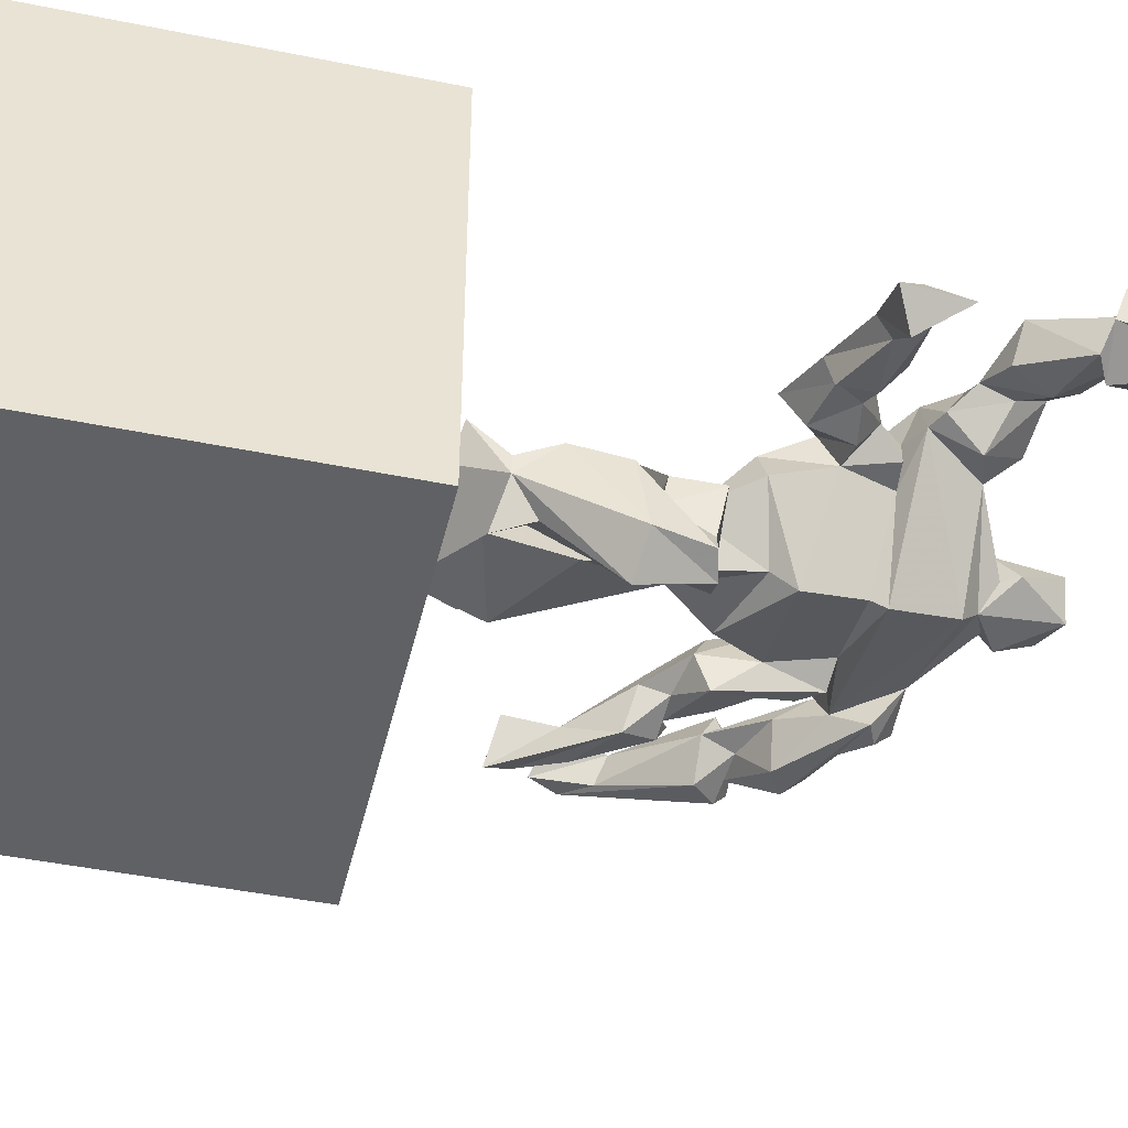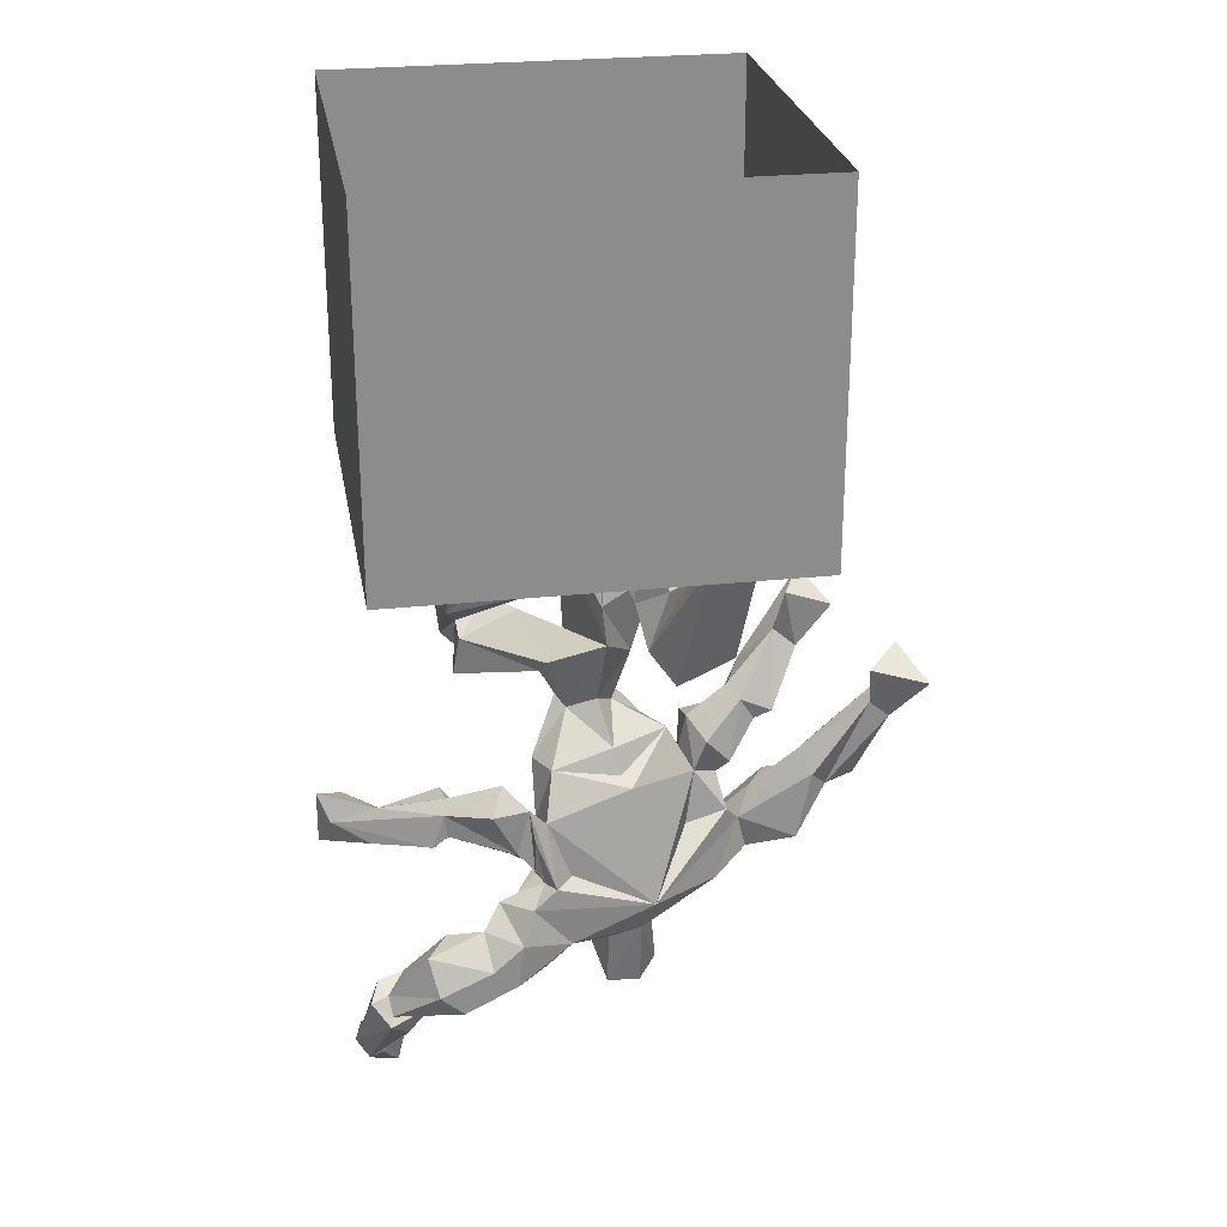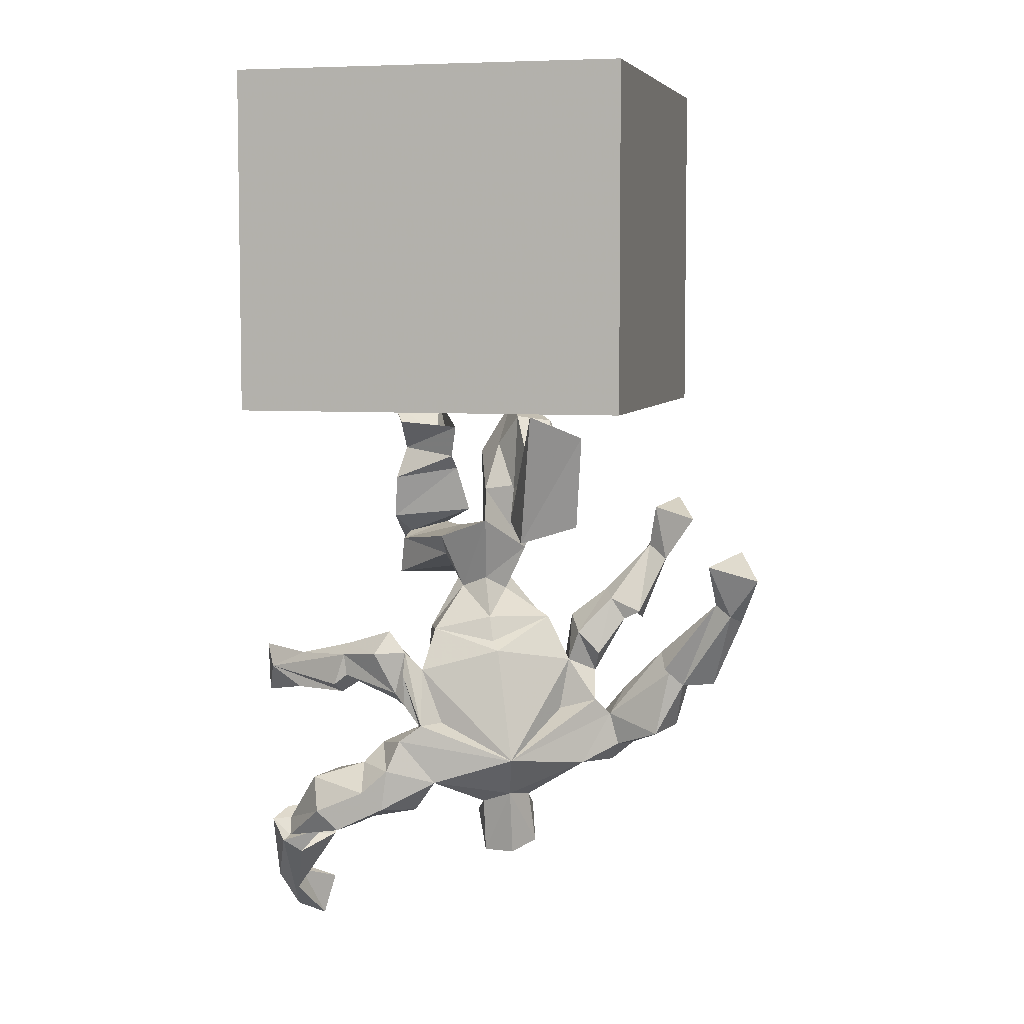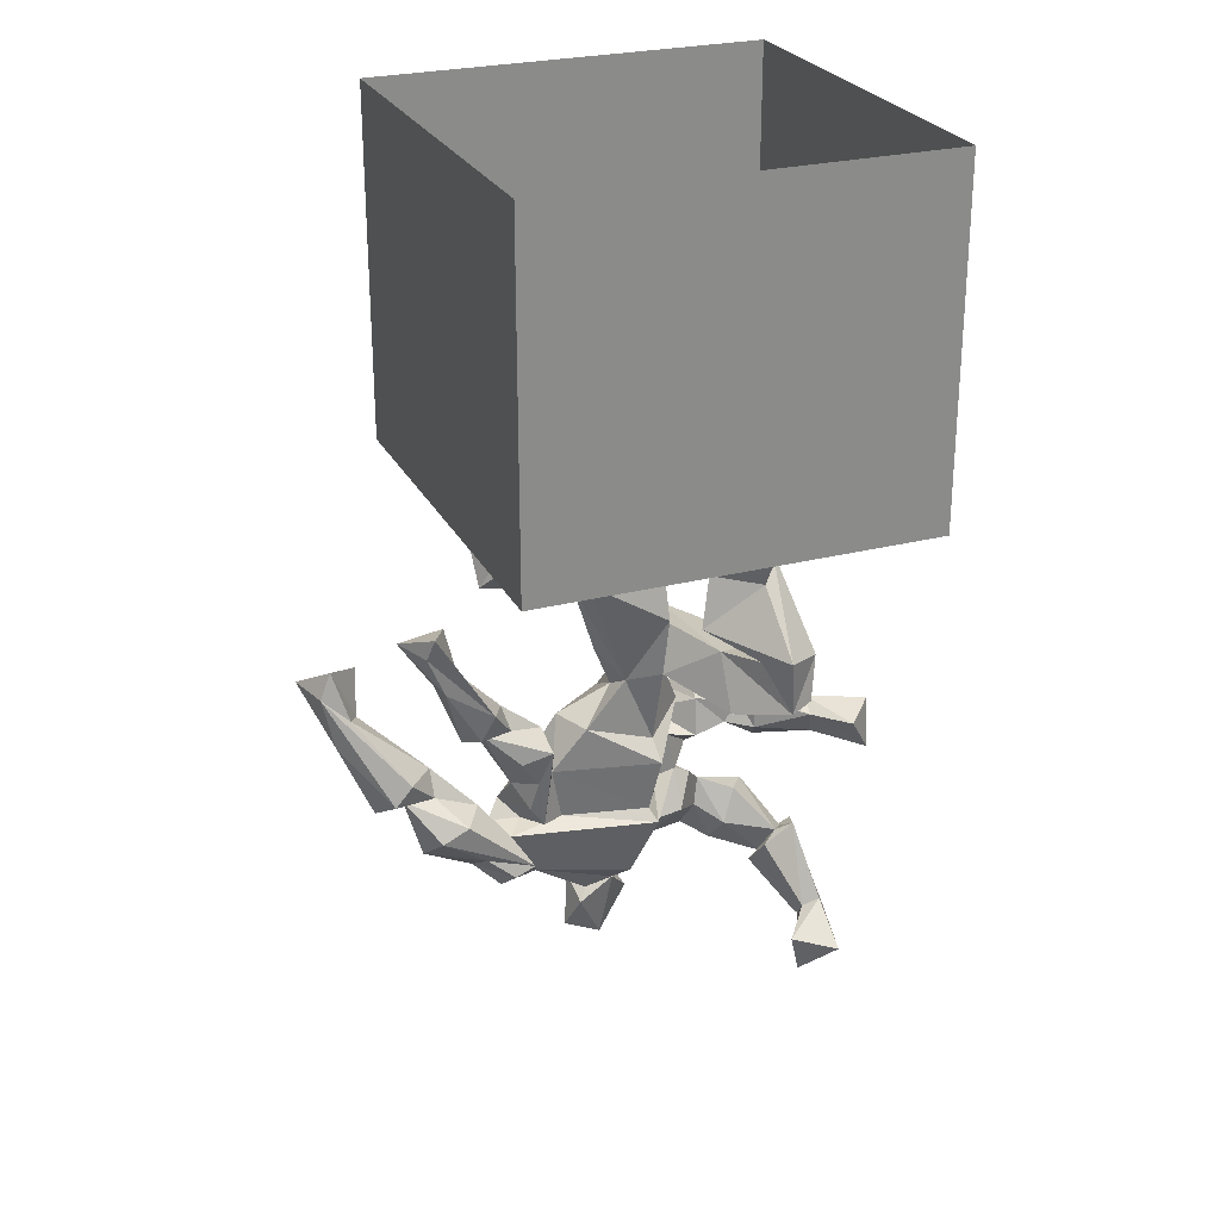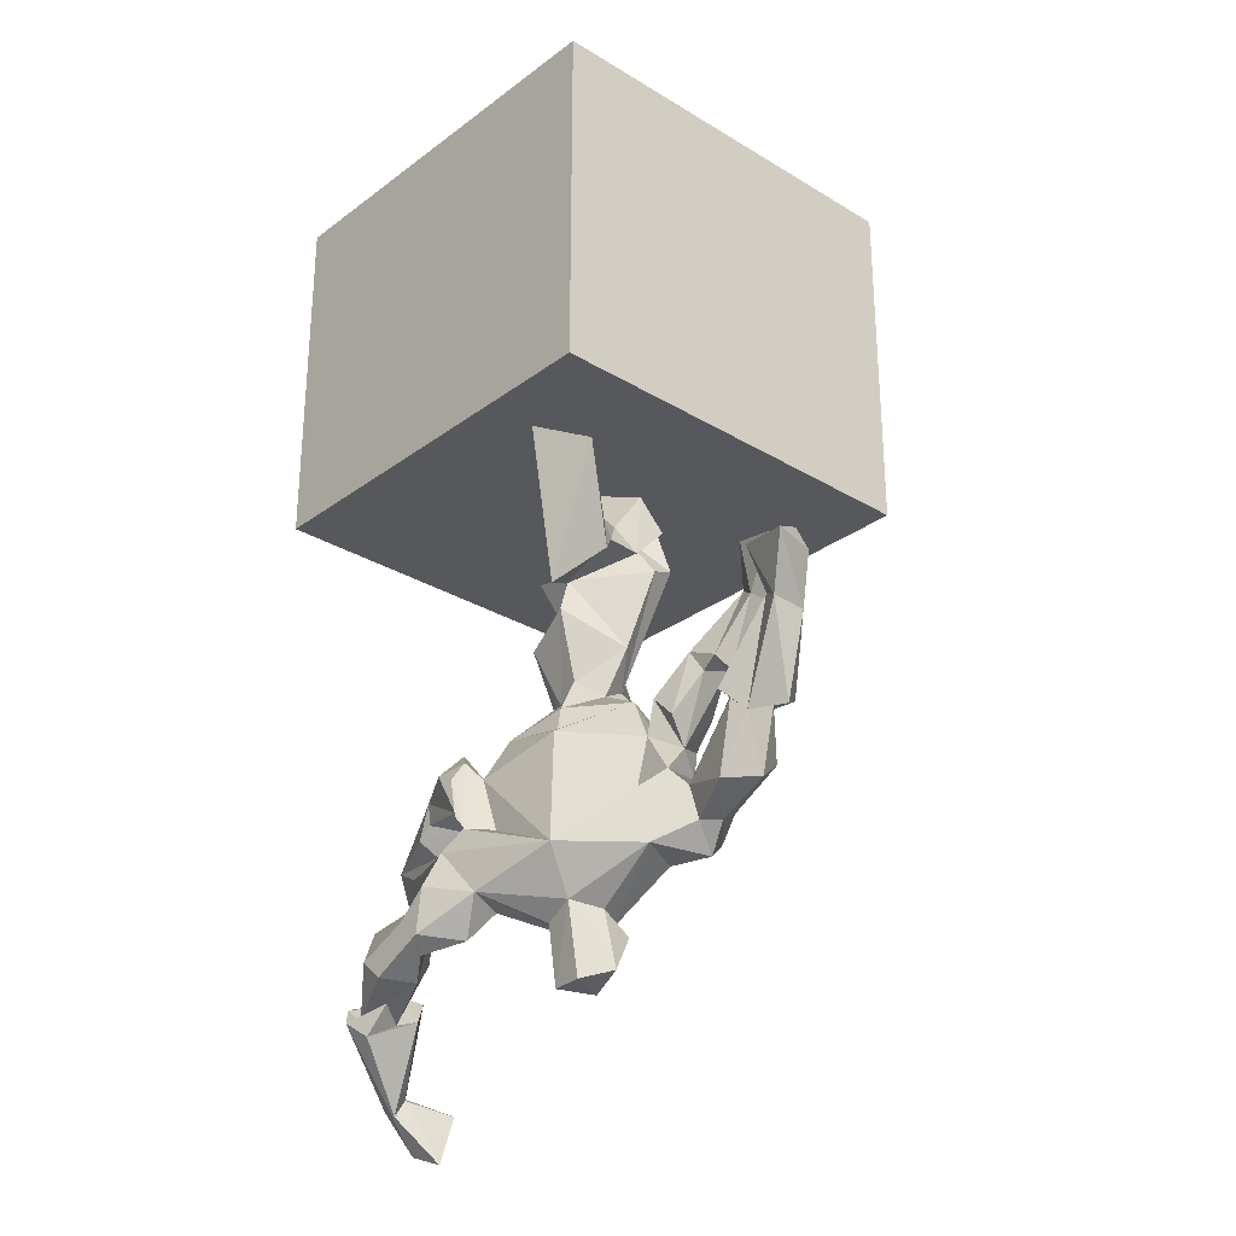
<metadata>
{"format":"obj","ext":"obj","renderer":"f3d","projection":"perspective","resolution":1024,"background":"white","views":[{"elev":-45.8,"azim":-103.1,"up":"+Z"},{"elev":26.2,"azim":-9.7,"up":"+Y"},{"elev":5.9,"azim":14.1,"up":"+Y"},{"elev":26.3,"azim":157.9,"up":"+Y"},{"elev":-28.6,"azim":47.8,"up":"+Y"}]}
</metadata>
<code>
v 0.5625 -0.9609 -0.4531
v -0.5391 -0.9609 -0.4531
v -0.5391 -0.6719 -0.4531
v 0.5625 -0.6719 -0.4531
v 0.5625 -0.9609 0.6562
v -0.5391 -0.9609 0.6562
v -0.5391 -0.6719 0.6562
v -0.5391 -0.4531 0.6562
v -0.5391 -0.4531 -0.4531
v 0.5625 -0.4531 -0.4531
v 0.5625 -0.6719 0.6562
v 0.5625 -0.4531 0.6562
v 0.5625 -0.2969 0.6562
v -0.5391 -0.2969 0.6562
v -0.5391 -0.2969 -0.4531
v 0.5625 -0.2969 -0.4531
v -0.1719 -1.953 0.3438
v -0.1719 -2.062 0.2891
v -0.2188 -1.977 0.3438
v -0.1406 -1.953 0.4375
v -0.1016 -1.922 0.3594
v -0.07031 -1.914 0.2578
v 0.01562 -1.906 0.01562
v 0.07031 -2.078 0.07812
v -0.07812 -2.094 0.3125
v -0.1094 -2.172 0.375
v -0.2266 -2.188 0.4219
v -0.25 -2.109 0.375
v -0.2656 -2.031 0.3906
v -0.1719 -2.039 0.4688
v -0.03906 -2.078 0.4141
v 0.1875 -2.008 0.375
v -0.07812 -1.906 0.4219
v -0.1328 -1.758 0.4219
v -0.1328 -1.852 0.4062
v -0.1406 -1.906 0.2656
v -0.1094 -1.789 0.2578
v 0.03125 -1.875 0.04688
v 0.2578 -1.883 0.1094
v 0.4062 -1.906 0.09375
v 0.3281 -2.047 0.125
v 0.1016 -2.125 0.1328
v 0.0625 -2.164 0.1953
v -0.1875 -2.156 0.4688
v -0.2969 -2.227 0.375
v -0.3203 -2.156 0.3203
v -0.3594 -2.062 0.3438
v -0.4141 -2.078 0.4219
v -0.25 -2.109 0.4688
v 0.4844 -1.602 0.1562
v 0.4453 -1.539 0.1641
v 0.4141 -1.703 0.1953
v 0.3906 -1.766 0.1328
v 0.4844 -1.578 0.07812
v 0.5312 -1.578 0.1641
v 0.5469 -1.383 0.07812
v 0.4219 -1.516 0.1094
v 0.3516 -1.641 0.1953
v 0.3203 -1.727 0.1875
v 0.4062 -1.844 0.2031
v 0.3594 -1.82 0.07031
v 0.3438 -1.734 0.04688
v 0.3906 -1.664 0.03906
v 0.3125 -1.633 0.01562
v 0.4062 -1.578 0.07812
v 0.5 -1.57 0.03906
v 0.5312 -1.602 0.1094
v 0.6016 -1.422 0.1094
v 0.5703 -1.266 0.1094
v 0.625 -1.242 0.007812
v 0.4688 -1.492 0.01562
v 0.3125 -1.602 0.1094
v 0.2891 -1.734 0.09375
v 0.25 -1.602 0.1641
v 0.1328 -1.688 0.3203
v 0.2969 -1.875 0.2031
v 0.4453 -1.891 0.1719
v 0.3594 -1.891 0.1562
v 0.3203 -1.875 0.07031
v -0.3281 -2.227 0.4688
v -0.4062 -2.25 0.3828
v -0.4453 -2.281 0.3203
v -0.4688 -2.195 0.2891
v -0.5156 -2.227 0.3516
v -0.3906 -2.172 0.4688
v -0.5078 -2.273 0.3828
v -0.5156 -2.281 0.4219
v -0.4688 -2.32 0.3906
v -0.3906 -2.281 0.2969
v -0.4219 -2.219 0.2578
v -0.5391 -2.203 0.3125
v -0.5625 -2.227 0.3828
v -0.2812 -1.508 -0.04688
v 0.007812 -1.461 0.01562
v -0.07812 -1.422 0.1406
v -0.2656 -1.398 -0.03125
v -0.2656 -1.383 -0.1094
v -0.2656 -1.484 -0.1719
v -0.1094 -1.516 -0.1562
v -0.1016 -1.359 -0.1016
v 0.07812 -1.305 0.2578
v 0 -1.297 -0.007812
v 0.09375 -1.484 0.0625
v 0.01562 -1.672 0.0625
v -0.03906 -1.492 0.1328
v -0.01562 -1.516 0.1719
v -0.07031 -1.359 0.2188
v -0.1719 -1.359 -0.1953
v -0.0625 -1.305 -0.07031
v -0.2969 -1.328 -0.03906
v -0.2969 -1.477 -0.2344
v -0.2344 -1.492 -0.2578
v -0.2188 -1.336 -0.2812
v -0.2031 -1.172 -0.1406
v -0.09375 -1.172 -0.03906
v -0.2812 -1.203 -0.007812
v -0.3125 -1.352 -0.2188
v -0.25 -1.109 -0.07812
v -0.2031 -1.078 -0.1953
v -0.1016 -1.133 -0.007812
v -0.2578 -1.109 -0.03906
v -0.07031 -1.633 0.2891
v 0.1094 -1.664 0.2891
v 0.09375 -1.594 0.2656
v -0.1094 -1.641 0.1953
v -0.09375 -1.75 0.3516
v 0.1094 -1.523 0.1328
v 0.0625 -1.484 0.1953
v -0.3516 -1.703 0.2031
v -0.3516 -1.789 0.2031
v -0.5078 -1.766 0.1719
v -0.3438 -1.688 0.2891
v -0.3203 -1.719 0.25
v -0.2812 -1.781 0.25
v -0.375 -1.844 0.2656
v -0.5312 -1.844 0.2188
v -0.6641 -1.875 0.125
v -0.5938 -1.766 0.07812
v -0.5156 -1.734 0.2266
v -0.3516 -1.719 0.3203
v -0.2344 -1.703 0.3828
v -0.2031 -1.641 0.3281
v -0.1953 -1.695 0.2578
v -0.1875 -1.797 0.2344
v -0.1875 -1.852 0.3125
v -0.3438 -1.781 0.3203
v -0.3828 -1.812 0.3203
v -0.6328 -1.789 0.1875
v -0.6641 -1.727 0.1406
v -0.1719 -1.82 0.375
v -0.1406 -1.695 0.375
v 0.2031 -1.609 0.0625
v 0.007812 -1.727 0.01562
v 0.4844 -1.812 0.1328
v 0.5391 -1.82 0.03906
v 0.3594 -1.977 0.03906
v 0.4141 -2 0.03906
v 0.4375 -2.047 0.09375
v 0.375 -2.031 0.2344
v 0.1719 -2.156 0.1562
v 0.1953 -2.188 0.1328
v 0.125 -2.32 0.1719
v 0.03906 -2.203 0.1953
v 0.07812 -2.156 0.2812
v 0.1641 -2.125 0.2969
v 0.4688 -1.984 0.1641
v 0.5938 -1.938 0.2188
v 0.6328 -1.75 0.2188
v 0.6016 -1.695 0.1719
v 0.6016 -1.766 0.1328
v 0.6875 -1.758 0.1328
v 0.6094 -1.859 0.04688
v 0.4844 -1.945 0.0625
v 0.5078 -1.984 0.125
v 0.1641 -1.398 0.1094
v 0.2344 -1.195 0.07812
v 0.07031 -1.211 0.2266
v 0.5938 -1.414 0.03125
v 0.6406 -1.305 0.03125
v 0.6875 -1.297 0.1328
v -0.03125 -1.906 0.3594
v 0.2031 -2.141 0.2188
v 0.2188 -2.289 0.1953
v 0.1641 -2.312 0.2656
v 0.07812 -2.312 0.2578
v 0.1719 -0.9766 0.03906
v 0.2188 -1.164 0.007812
v 0.007812 -1.109 0.03125
v 0.1016 -0.9609 0.03906
v 0.25 -1.008 0.1406
v 0.2891 -1.117 0.1016
v 0.1562 -1.078 0.1016
v 0.09375 -1.078 0.1562
v 0.1641 -0.9922 0.2031
v 0.2891 -1.164 0.2656
v 0.3203 -1.234 0.2188
v 0.1719 -1.297 0.3203
v 0.1562 -1.211 0.2188
v 0.2266 -1.141 0.3125
v 0.2578 -1.078 0.3906
v 0.3203 -1.18 0.3281
v 0.3281 -1.234 0.3125
v 0.2266 -1.352 0.4141
v 0.2812 -0.9766 0.5312
v 0.4141 -1.039 0.4531
v 0.3828 -1.305 0.375
v -0.3516 -0.9766 -0.1953
v -0.2344 -0.9766 -0.3281
v -0.07812 -1.039 0.03125
v -0.25 -1.023 0.04688
v 0.6406 -1.922 0.125
v 0.6719 -1.789 0.2031
v 0.625 -1.734 0.25
v 0.7734 -1.539 0.2344
v 0.8047 -1.516 0.1719
v 0.6719 -1.695 0.09375
v 0.7188 -1.75 0.09375
v 0.7578 -1.789 0.1562
v -0.5625 -2.555 0.1641
v -0.5781 -2.5 0.07031
v -0.4844 -2.586 0.1406
v -0.5312 -2.477 0.25
v -0.6016 -2.445 0.2266
v -0.5781 -2.406 0.2031
v -0.4531 -2.469 0.125
v -0.5312 -2.43 0.2188
v 0.8438 -1.383 0.2031
v 0.9062 -1.453 0.3203
v 0.875 -1.453 0.1953
v 0.7578 -1.422 0.2812
v 0.8203 -1.57 0.2578
v 0.8438 -1.594 0.1875
v 0.5625 -0.1875 -0.4531
v 0.5625 -0.1875 0.6562
v -0.5391 -0.1875 0.6562
v -0.5391 -0.1875 -0.4531
v -0.5391 -0.07812 -0.4531
v 0.5625 -0.07812 -0.4531
v 0.5625 -0.07812 0.6562
v -0.5391 -0.07812 0.6562
v -0.5391 0 0.6562
v -0.5391 0 -0.4531
v 0.5625 0 -0.4531
v 0.5625 0 0.6562
f 1 2 3
f 1 3 4
f 1 4 5
f 1 5 2
f 2 5 6
f 2 6 7
f 2 7 3
f 4 11 5
f 5 11 6
f 6 11 7
f 3 7 8
f 3 8 9
f 3 9 4
f 4 9 10
f 4 10 11
f 7 11 12
f 7 12 8
f 10 12 11
f 8 12 13
f 8 13 14
f 8 14 9
f 9 14 15
f 9 15 10
f 10 15 16
f 10 16 12
f 12 16 13
f 17 18 19
f 17 19 20
f 17 20 21
f 17 21 22
f 17 22 23
f 17 23 24
f 17 24 25
f 17 25 18
f 18 25 26
f 18 26 27
f 18 27 28
f 18 28 19
f 19 28 29
f 19 29 30
f 19 30 20
f 20 30 31
f 20 31 32
f 20 32 33
f 20 33 21
f 21 33 34
f 21 34 35
f 21 35 36
f 21 36 22
f 22 36 37
f 22 37 38
f 22 38 23
f 23 38 39
f 23 39 40
f 23 40 24
f 24 40 41
f 24 41 42
f 24 42 25
f 25 42 43
f 25 43 31
f 25 31 26
f 26 31 44
f 26 44 27
f 27 44 45
f 27 45 28
f 28 45 46
f 28 46 29
f 29 46 47
f 29 47 48
f 29 48 49
f 29 49 30
f 30 49 44
f 30 44 31
f 50 51 52
f 50 52 53
f 50 53 54
f 50 54 55
f 50 55 51
f 51 55 56
f 51 56 57
f 51 57 58
f 51 58 52
f 52 58 53
f 53 58 59
f 53 59 60
f 53 60 61
f 53 61 62
f 53 62 63
f 53 63 54
f 54 63 64
f 54 64 65
f 54 65 66
f 54 66 67
f 54 67 55
f 55 67 68
f 55 68 56
f 56 68 69
f 56 69 70
f 56 70 71
f 56 71 57
f 57 71 65
f 57 65 72
f 57 72 58
f 58 72 59
f 59 72 73
f 59 73 74
f 59 74 75
f 59 75 32
f 59 32 76
f 59 76 60
f 60 76 32
f 60 32 77
f 60 77 78
f 60 78 61
f 61 78 79
f 61 79 62
f 62 79 64
f 62 64 63
f 45 44 80
f 45 80 81
f 45 81 82
f 45 82 46
f 46 82 83
f 46 83 47
f 47 83 48
f 48 83 84
f 48 84 85
f 48 85 49
f 49 85 44
f 44 85 80
f 80 85 86
f 80 86 81
f 81 86 87
f 81 87 88
f 81 88 82
f 82 88 89
f 82 89 83
f 83 89 90
f 83 90 91
f 83 91 84
f 84 91 92
f 84 92 86
f 84 86 85
f 93 94 95
f 93 95 96
f 93 96 97
f 93 97 98
f 93 98 99
f 93 99 94
f 94 99 100
f 94 100 101
f 94 101 102
f 94 102 103
f 94 103 104
f 94 104 105
f 94 105 95
f 95 105 106
f 95 106 107
f 95 107 96
f 96 107 100
f 96 100 108
f 96 108 97
f 97 108 109
f 97 109 110
f 97 110 111
f 97 111 98
f 98 111 112
f 98 112 99
f 99 112 100
f 100 112 108
f 108 112 113
f 108 113 109
f 109 113 114
f 109 114 115
f 109 115 110
f 110 115 116
f 110 116 117
f 110 117 111
f 111 117 112
f 112 117 113
f 113 117 118
f 113 118 114
f 114 118 119
f 114 119 115
f 115 119 120
f 115 120 116
f 116 120 121
f 116 121 118
f 116 118 117
f 122 123 124
f 122 124 106
f 122 106 125
f 122 125 37
f 122 37 126
f 122 126 75
f 122 75 123
f 123 75 74
f 123 74 124
f 124 74 127
f 124 127 128
f 124 128 106
f 106 128 101
f 106 101 107
f 107 101 100
f 104 125 105
f 105 125 106
f 129 130 131
f 129 131 132
f 129 132 133
f 129 133 130
f 130 133 134
f 130 134 135
f 130 135 136
f 130 136 131
f 131 136 137
f 131 137 138
f 131 138 139
f 131 139 132
f 132 139 140
f 132 140 141
f 132 141 142
f 132 142 133
f 133 142 143
f 133 143 134
f 134 143 144
f 134 144 145
f 134 145 146
f 134 146 147
f 134 147 135
f 135 147 148
f 135 148 136
f 136 148 137
f 137 148 149
f 137 149 138
f 138 149 139
f 139 149 148
f 139 148 140
f 140 148 147
f 140 147 146
f 140 146 150
f 140 150 141
f 141 150 151
f 141 151 142
f 142 151 143
f 143 151 126
f 143 126 144
f 144 126 37
f 144 37 145
f 145 37 36
f 145 36 150
f 145 150 146
f 103 152 104
f 104 152 153
f 104 153 125
f 125 153 37
f 37 153 38
f 38 153 73
f 38 73 39
f 39 73 79
f 39 79 78
f 39 78 40
f 40 78 77
f 40 77 154
f 40 154 155
f 40 155 156
f 40 156 41
f 41 156 157
f 41 157 158
f 41 158 159
f 41 159 160
f 41 160 42
f 42 160 161
f 42 161 162
f 42 162 163
f 42 163 43
f 43 163 164
f 43 164 31
f 31 164 165
f 31 165 32
f 32 165 159
f 32 159 77
f 77 159 166
f 77 166 167
f 77 167 168
f 77 168 169
f 77 169 154
f 154 169 170
f 154 170 155
f 155 170 171
f 155 171 172
f 155 172 156
f 156 172 173
f 156 173 157
f 157 173 174
f 157 174 158
f 158 174 166
f 158 166 159
f 175 128 127
f 175 127 103
f 175 103 176
f 175 176 177
f 175 177 101
f 175 101 128
f 178 66 71
f 178 71 179
f 178 179 180
f 178 180 68
f 178 68 67
f 178 67 66
f 34 33 151
f 34 151 35
f 35 151 150
f 35 150 36
f 127 74 152
f 127 152 103
f 33 181 126
f 33 126 151
f 65 64 72
f 72 64 73
f 73 64 79
f 181 32 126
f 126 32 75
f 32 181 33
f 180 69 68
f 69 180 70
f 70 180 179
f 70 179 71
f 152 73 153
f 73 152 74
f 159 165 182
f 159 182 160
f 160 182 161
f 161 182 183
f 161 183 162
f 162 183 184
f 162 184 185
f 162 185 163
f 163 185 164
f 164 185 165
f 165 185 184
f 165 184 183
f 165 183 182
f 186 187 188
f 186 188 189
f 186 189 190
f 186 190 191
f 186 191 192
f 186 192 187
f 187 192 176
f 187 176 103
f 187 103 102
f 187 102 188
f 188 102 101
f 188 101 177
f 188 177 189
f 189 177 193
f 189 193 194
f 189 194 190
f 190 194 195
f 190 195 196
f 190 196 191
f 191 196 197
f 191 197 198
f 191 198 192
f 192 198 193
f 192 193 176
f 176 193 177
f 199 195 194
f 199 194 198
f 199 198 197
f 199 197 200
f 199 200 201
f 199 201 195
f 195 201 202
f 195 202 196
f 196 202 197
f 197 202 203
f 197 203 204
f 197 204 200
f 200 204 205
f 200 205 201
f 201 205 206
f 201 206 202
f 202 206 203
f 203 206 205
f 203 205 204
f 198 194 193
f 119 118 207
f 119 207 208
f 119 208 120
f 120 208 209
f 120 209 121
f 121 209 210
f 121 210 118
f 118 210 207
f 167 166 174
f 167 174 211
f 167 211 212
f 167 212 168
f 168 212 213
f 168 213 169
f 169 213 214
f 169 214 215
f 169 215 216
f 169 216 170
f 170 216 217
f 170 217 171
f 171 217 218
f 171 218 212
f 171 212 211
f 171 211 172
f 172 211 173
f 173 211 174
f 219 220 221
f 219 221 222
f 219 222 88
f 219 88 87
f 219 87 223
f 219 223 220
f 220 223 224
f 220 224 225
f 220 225 221
f 221 225 226
f 221 226 222
f 222 226 89
f 222 89 88
f 86 92 87
f 87 92 223
f 223 92 224
f 224 92 91
f 224 91 226
f 224 226 225
f 91 90 226
f 226 90 89
f 227 228 229
f 227 229 215
f 227 215 214
f 227 214 230
f 227 230 228
f 228 230 231
f 228 231 232
f 228 232 229
f 229 232 217
f 229 217 216
f 229 216 215
f 214 213 212
f 214 212 231
f 214 231 230
f 231 212 218
f 231 218 232
f 232 218 217
f 71 66 65
f 13 16 233
f 13 233 234
f 13 234 14
f 14 234 235
f 14 235 15
f 15 235 236
f 15 236 16
f 16 236 233
f 233 236 237
f 233 237 238
f 233 238 234
f 234 238 239
f 234 239 235
f 235 239 240
f 235 240 236
f 236 240 237
f 237 240 241
f 237 241 242
f 237 242 238
f 238 242 243
f 238 243 239
f 239 243 244
f 239 244 240
f 240 244 241

</code>
